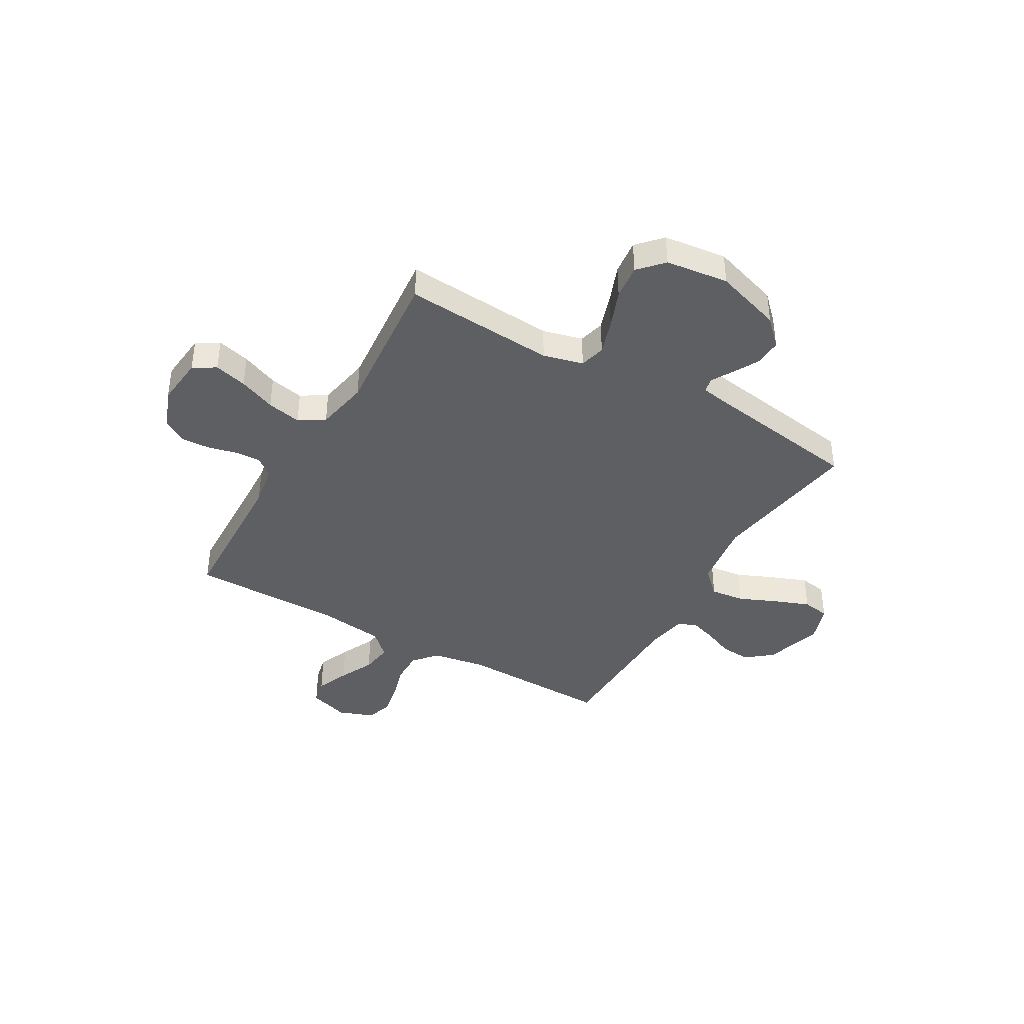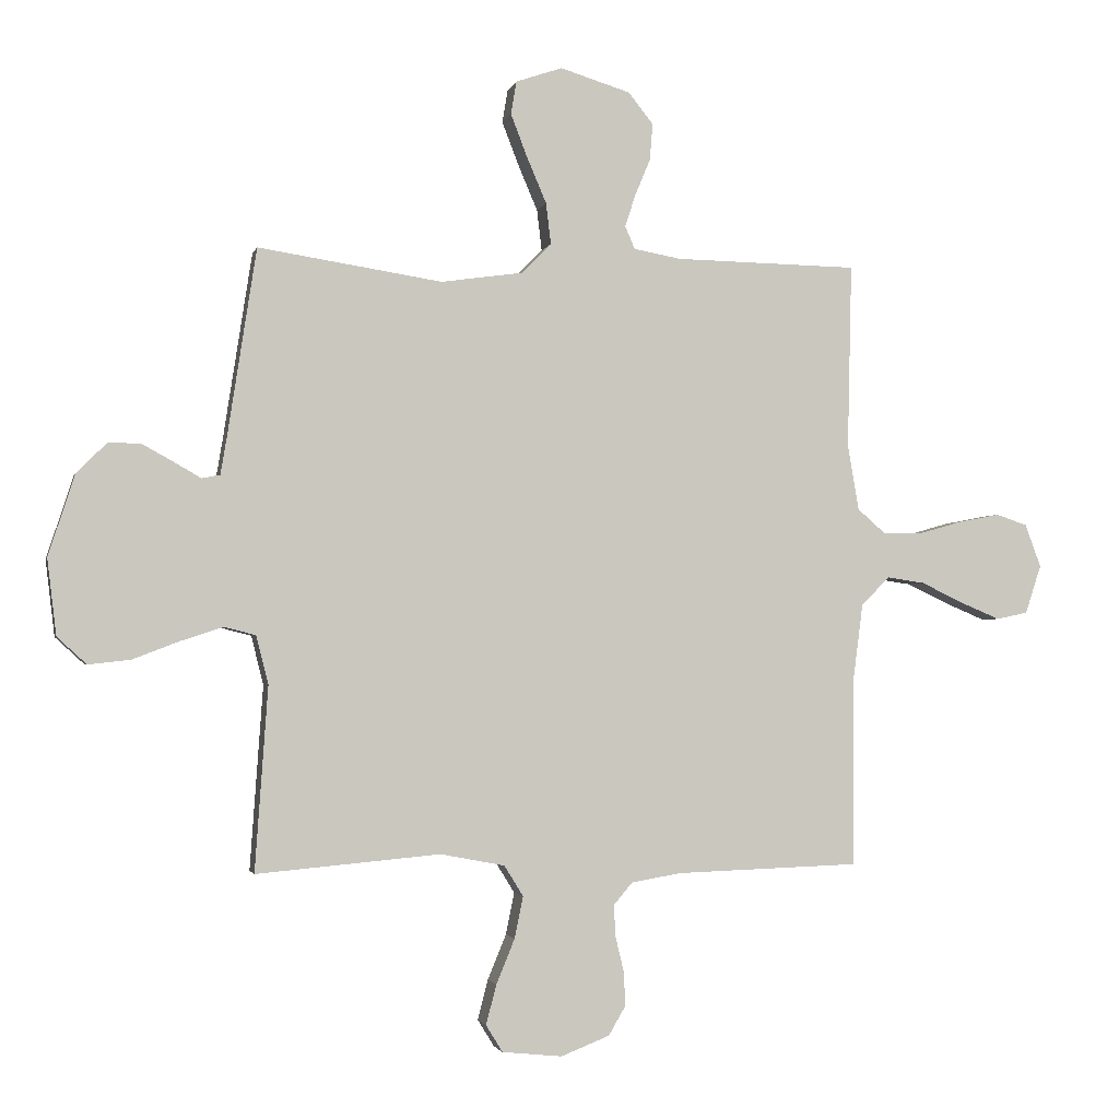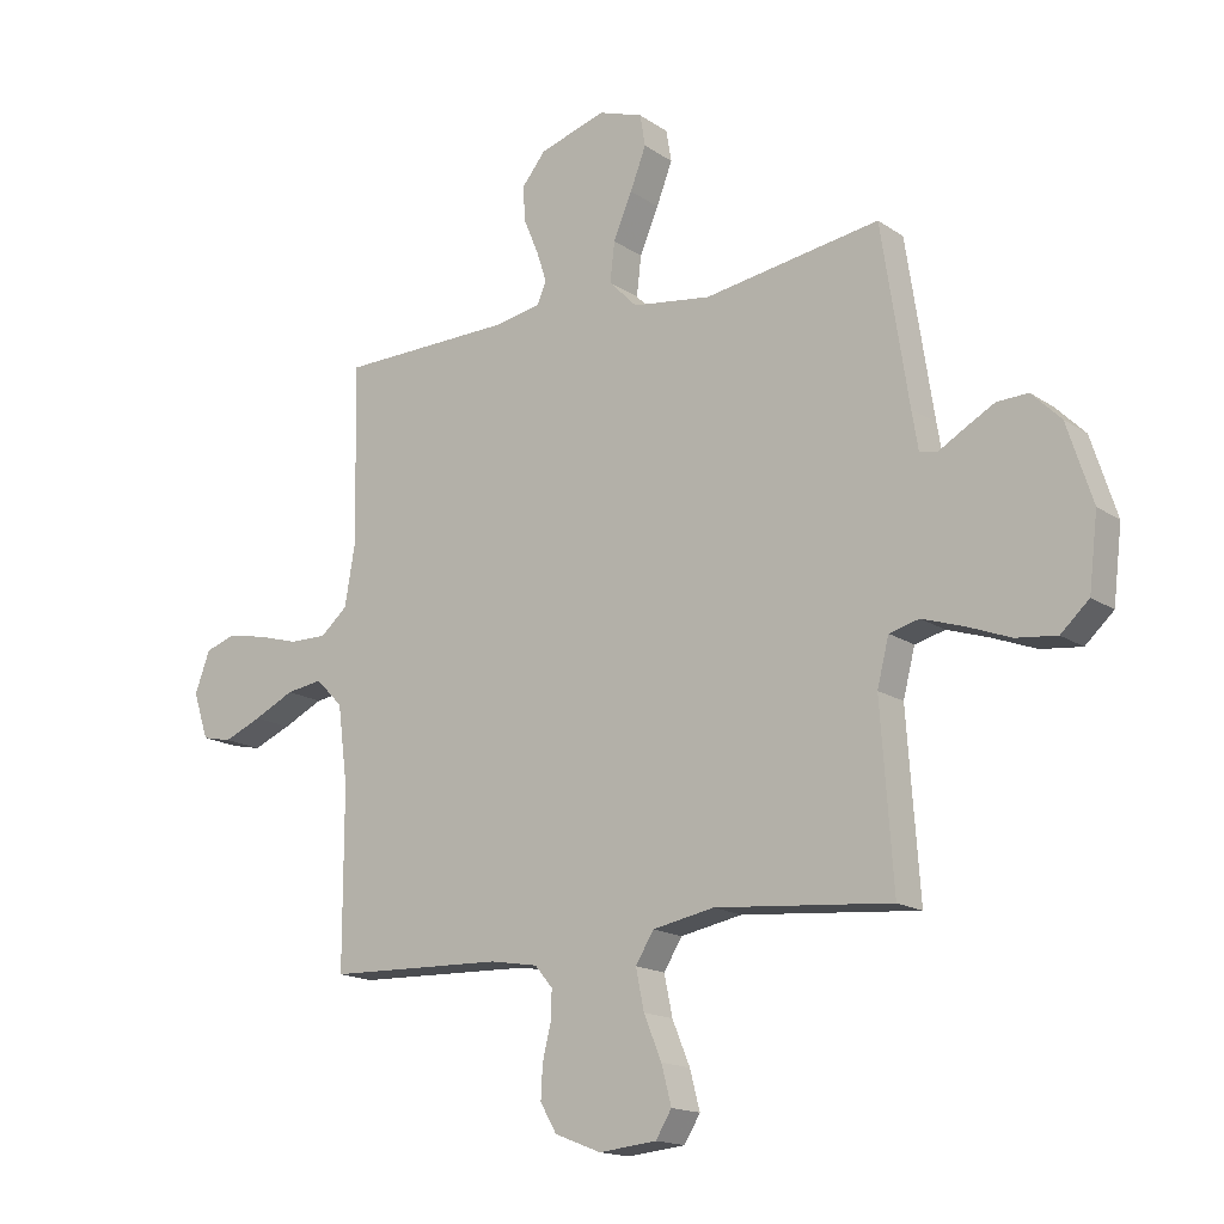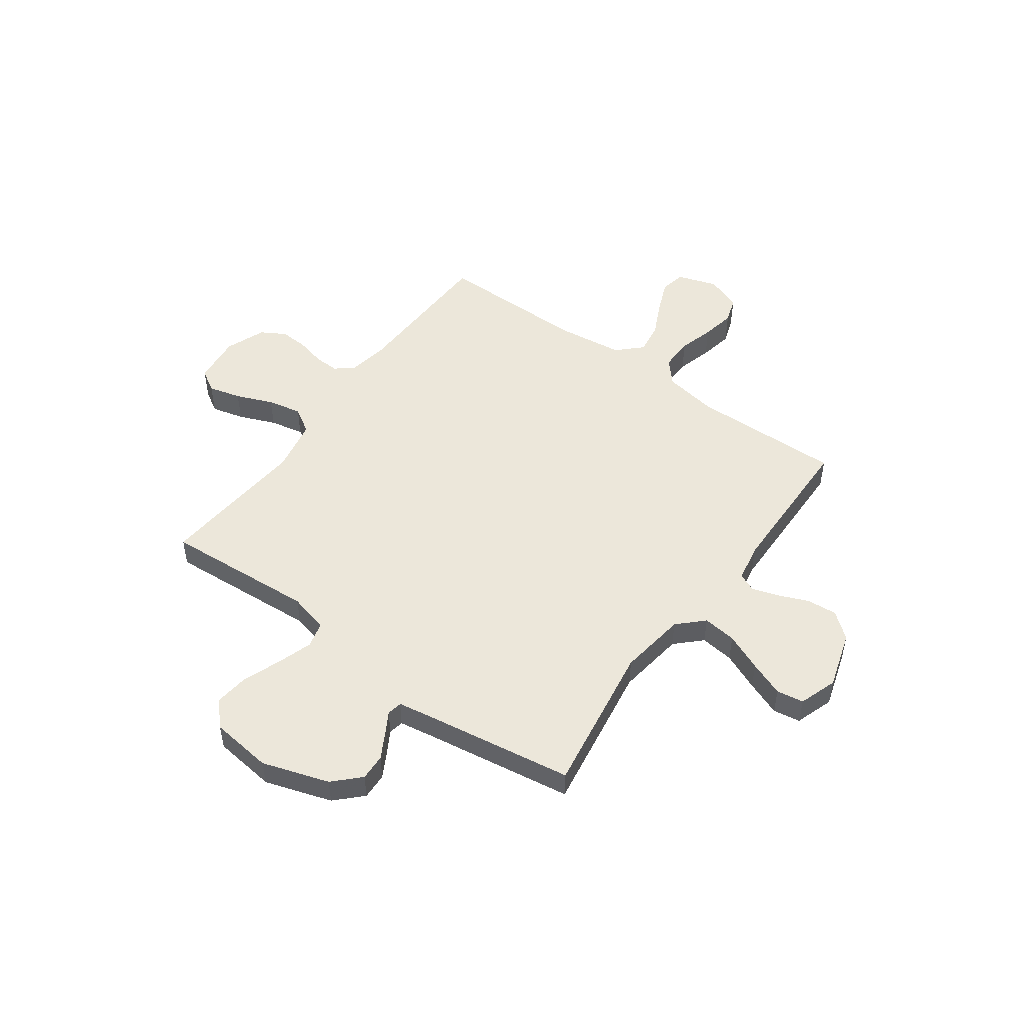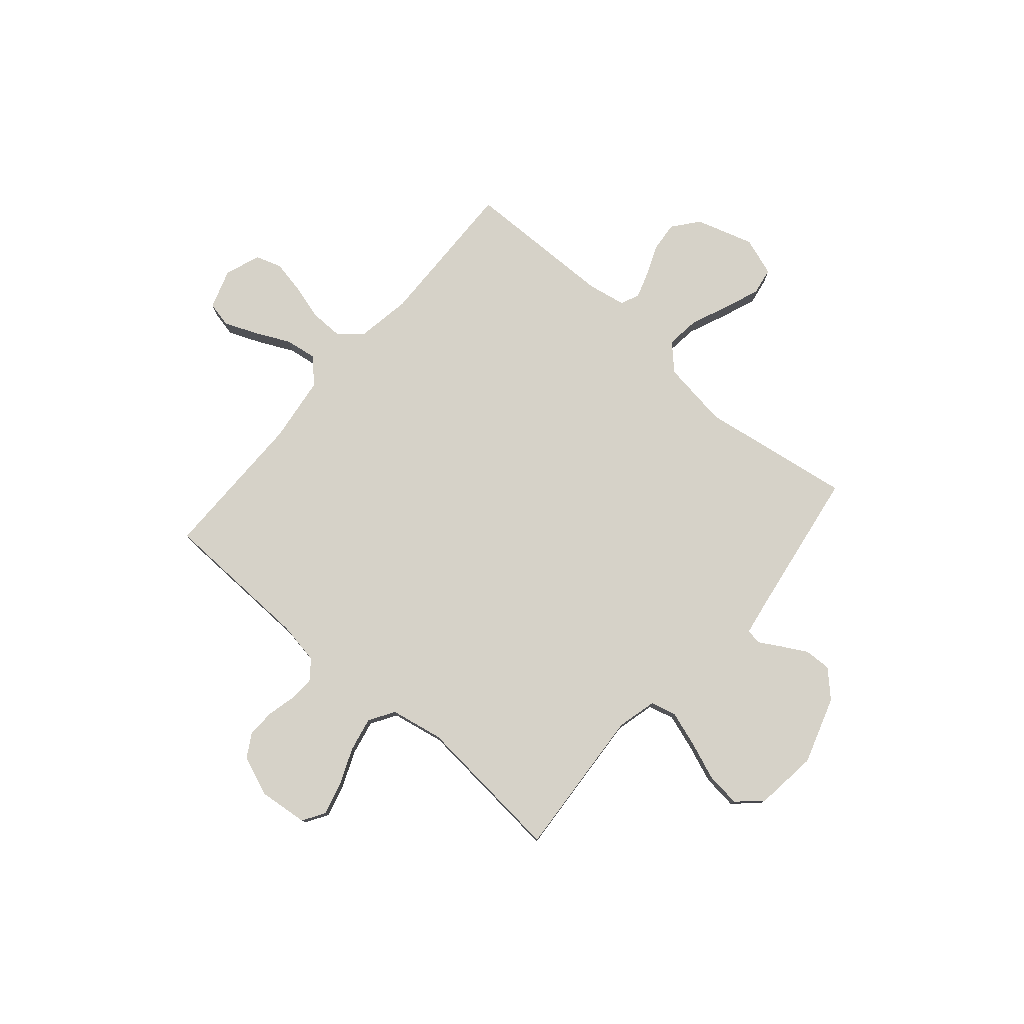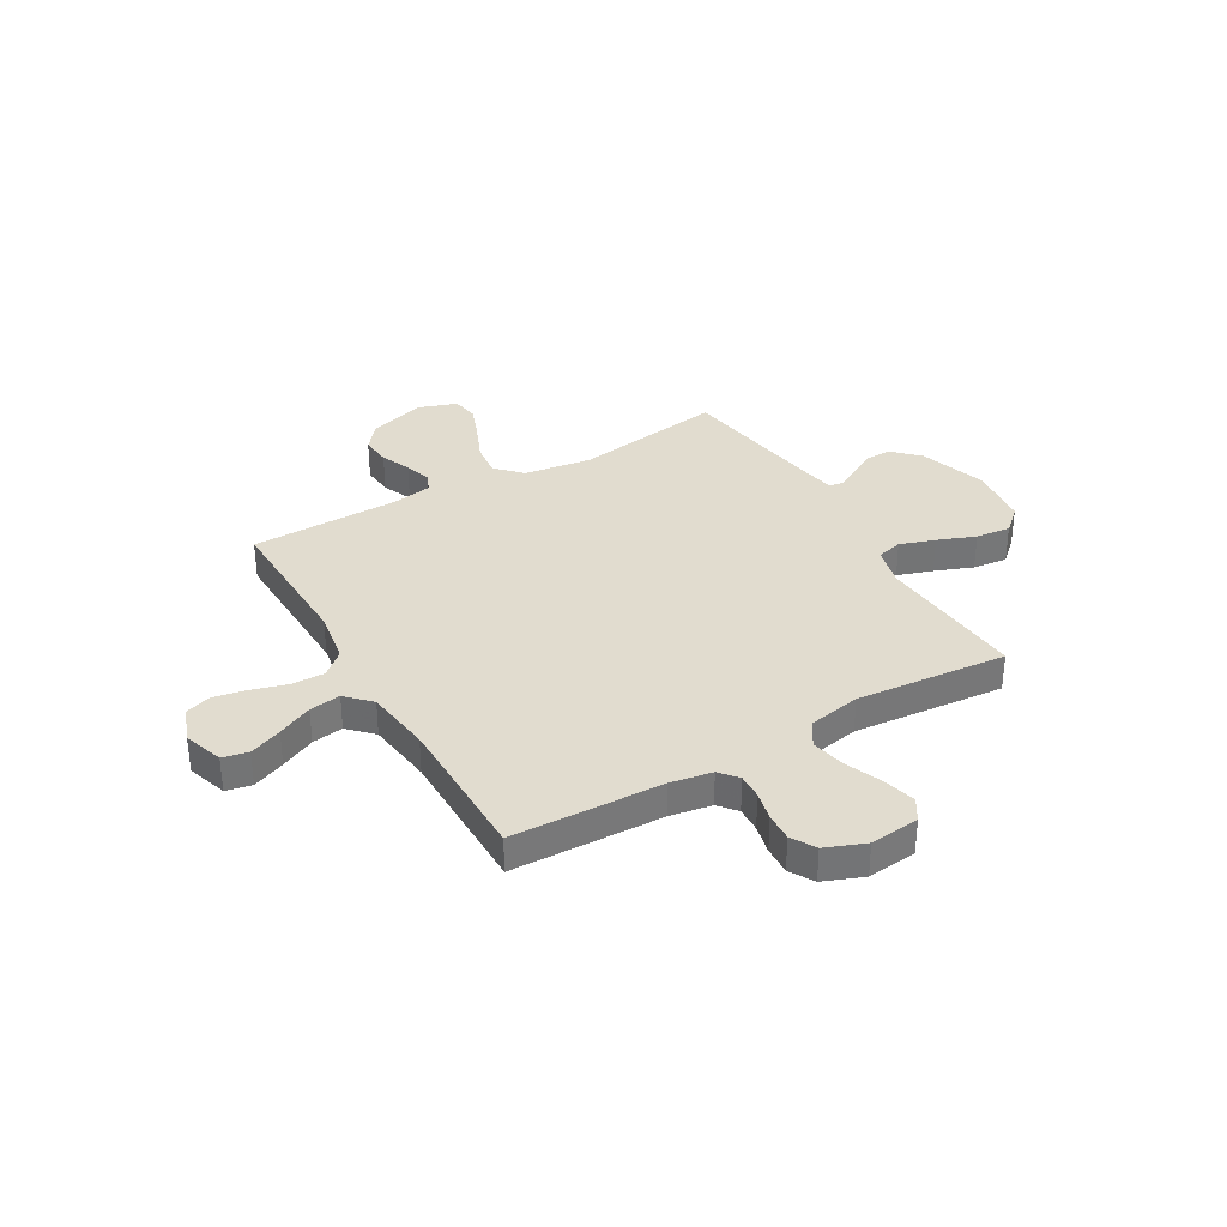
<metadata>
{"format":"obj","ext":"obj","renderer":"f3d","projection":"perspective","resolution":1024,"background":"white","views":[{"elev":-40.3,"azim":-119.9,"up":"+Y"},{"elev":-2.3,"azim":-12.8,"up":"+Z"},{"elev":-16.2,"azim":-143.5,"up":"+Z"},{"elev":50.5,"azim":-54.1,"up":"+Y"},{"elev":78.2,"azim":-139.3,"up":"+Y"},{"elev":34.3,"azim":149.9,"up":"+Y"}]}
</metadata>
<code>
v -0.5 0.07 0.5
v -0.2 0.07 0.454
v -0.066 0.07 0.473
v -0.018 0.07 0.522
v -0.026 0.07 0.589
v -0.058 0.07 0.664
v -0.085 0.07 0.734
v -0.076 0.07 0.788
v 0 0.07 0.814
v 0.114 0.07 0.779
v 0.155 0.07 0.728
v 0.15 0.07 0.668
v 0.125 0.07 0.608
v 0.108 0.07 0.556
v 0.124 0.07 0.519
v 0.2 0.07 0.505
v 0.5 0.07 0.5
v 0.493 0.07 0.2
v 0.511 0.07 0.093
v 0.557 0.07 0.053
v 0.622 0.07 0.054
v 0.692 0.07 0.074
v 0.759 0.07 0.087
v 0.81 0.07 0.07
v 0.836 0.07 0
v 0.81 0.07 -0.079
v 0.759 0.07 -0.09
v 0.694 0.07 -0.063
v 0.625 0.07 -0.03
v 0.563 0.07 -0.021
v 0.517 0.07 -0.068
v 0.5 0.07 -0.2
v 0.5 0.07 -0.5
v 0.2 0.07 -0.51
v 0.118 0.07 -0.524
v 0.088 0.07 -0.56
v 0.09 0.07 -0.61
v 0.104 0.07 -0.668
v 0.107 0.07 -0.724
v 0.079 0.07 -0.772
v 0 0.07 -0.803
v -0.098 0.07 -0.793
v -0.125 0.07 -0.749
v -0.108 0.07 -0.684
v -0.078 0.07 -0.611
v -0.064 0.07 -0.543
v -0.095 0.07 -0.493
v -0.2 0.07 -0.473
v -0.5 0.07 -0.5
v -0.479 0.07 -0.2
v -0.499 0.07 -0.121
v -0.55 0.07 -0.108
v -0.62 0.07 -0.131
v -0.695 0.07 -0.16
v -0.764 0.07 -0.168
v -0.812 0.07 -0.124
v -0.827 0.07 0
v -0.784 0.07 0.133
v -0.734 0.07 0.183
v -0.681 0.07 0.181
v -0.63 0.07 0.153
v -0.587 0.07 0.128
v -0.557 0.07 0.134
v -0.546 0.07 0.2
v -0.5 0 0.5
v -0.2 0 0.454
v -0.066 0 0.473
v -0.018 0 0.522
v -0.026 0 0.589
v -0.058 0 0.664
v -0.085 0 0.734
v -0.076 0 0.788
v 0 0 0.814
v 0.114 0 0.779
v 0.155 0 0.728
v 0.15 0 0.668
v 0.125 0 0.608
v 0.108 0 0.556
v 0.124 0 0.519
v 0.2 0 0.505
v 0.5 0 0.5
v 0.493 0 0.2
v 0.511 0 0.093
v 0.557 0 0.053
v 0.622 0 0.054
v 0.692 0 0.074
v 0.759 0 0.087
v 0.81 0 0.07
v 0.836 0 0
v 0.81 0 -0.079
v 0.759 0 -0.09
v 0.694 0 -0.063
v 0.625 0 -0.03
v 0.563 0 -0.021
v 0.517 0 -0.068
v 0.5 0 -0.2
v 0.5 0 -0.5
v 0.2 0 -0.51
v 0.118 0 -0.524
v 0.088 0 -0.56
v 0.09 0 -0.61
v 0.104 0 -0.668
v 0.107 0 -0.724
v 0.079 0 -0.772
v 0 0 -0.803
v -0.098 0 -0.793
v -0.125 0 -0.749
v -0.108 0 -0.684
v -0.078 0 -0.611
v -0.064 0 -0.543
v -0.095 0 -0.493
v -0.2 0 -0.473
v -0.5 0 -0.5
v -0.479 0 -0.2
v -0.499 0 -0.121
v -0.55 0 -0.108
v -0.62 0 -0.131
v -0.695 0 -0.16
v -0.764 0 -0.168
v -0.812 0 -0.124
v -0.827 0 0
v -0.784 0 0.133
v -0.734 0 0.183
v -0.681 0 0.181
v -0.63 0 0.153
v -0.587 0 0.128
v -0.557 0 0.134
v -0.546 0 0.2
f 60 61 62
f 59 60 62
f 58 59 62
f 57 58 62
f 56 57 62
f 55 56 62
f 54 55 62
f 53 54 62
f 52 53 62 63
f 51 52 63 64
f 48 49 50
f 64 1 2
f 51 64 2
f 50 51 2
f 48 50 2
f 47 48 2
f 43 44 45
f 42 43 45
f 41 42 45
f 40 41 45
f 39 40 45
f 38 39 45
f 37 38 45
f 36 37 45 46
f 47 2 3
f 46 47 3
f 36 46 3
f 35 36 3
f 32 33 34
f 35 3 4
f 34 35 4
f 32 34 4
f 31 32 4
f 27 28 29
f 26 27 29
f 25 26 29
f 24 25 29
f 23 24 29
f 22 23 29
f 21 22 29
f 20 21 29 30
f 30 31 4
f 20 30 4
f 19 20 4
f 16 17 18
f 18 19 4
f 16 18 4
f 15 16 4
f 11 12 13
f 10 11 13
f 9 10 13
f 8 9 13
f 7 8 13
f 6 7 13
f 5 6 13
f 5 13 14
f 4 5 14 15
f 126 125 124
f 126 124 123
f 126 123 122
f 126 122 121
f 126 121 120
f 126 120 119
f 126 119 118
f 126 118 117
f 127 126 117 116
f 128 127 116 115
f 114 113 112
f 66 65 128
f 66 128 115
f 66 115 114
f 66 114 112
f 66 112 111
f 109 108 107
f 109 107 106
f 109 106 105
f 109 105 104
f 109 104 103
f 109 103 102
f 109 102 101
f 110 109 101 100
f 67 66 111
f 67 111 110
f 67 110 100
f 67 100 99
f 98 97 96
f 68 67 99
f 68 99 98
f 68 98 96
f 68 96 95
f 93 92 91
f 93 91 90
f 93 90 89
f 93 89 88
f 93 88 87
f 93 87 86
f 93 86 85
f 94 93 85 84
f 68 95 94
f 68 94 84
f 68 84 83
f 82 81 80
f 68 83 82
f 68 82 80
f 68 80 79
f 77 76 75
f 77 75 74
f 77 74 73
f 77 73 72
f 77 72 71
f 77 71 70
f 77 70 69
f 78 77 69
f 79 78 69 68
f 1 65 66 2
f 2 66 67 3
f 3 67 68 4
f 4 68 69 5
f 5 69 70 6
f 6 70 71 7
f 7 71 72 8
f 8 72 73 9
f 9 73 74 10
f 10 74 75 11
f 11 75 76 12
f 12 76 77 13
f 13 77 78 14
f 14 78 79 15
f 15 79 80 16
f 16 80 81 17
f 17 81 82 18
f 18 82 83 19
f 19 83 84 20
f 20 84 85 21
f 21 85 86 22
f 22 86 87 23
f 23 87 88 24
f 24 88 89 25
f 25 89 90 26
f 26 90 91 27
f 27 91 92 28
f 28 92 93 29
f 29 93 94 30
f 30 94 95 31
f 31 95 96 32
f 32 96 97 33
f 33 97 98 34
f 34 98 99 35
f 35 99 100 36
f 36 100 101 37
f 37 101 102 38
f 38 102 103 39
f 39 103 104 40
f 40 104 105 41
f 41 105 106 42
f 42 106 107 43
f 43 107 108 44
f 44 108 109 45
f 45 109 110 46
f 46 110 111 47
f 47 111 112 48
f 48 112 113 49
f 49 113 114 50
f 50 114 115 51
f 51 115 116 52
f 52 116 117 53
f 53 117 118 54
f 54 118 119 55
f 55 119 120 56
f 56 120 121 57
f 57 121 122 58
f 58 122 123 59
f 59 123 124 60
f 60 124 125 61
f 61 125 126 62
f 62 126 127 63
f 63 127 128 64
f 64 128 65 1

</code>
